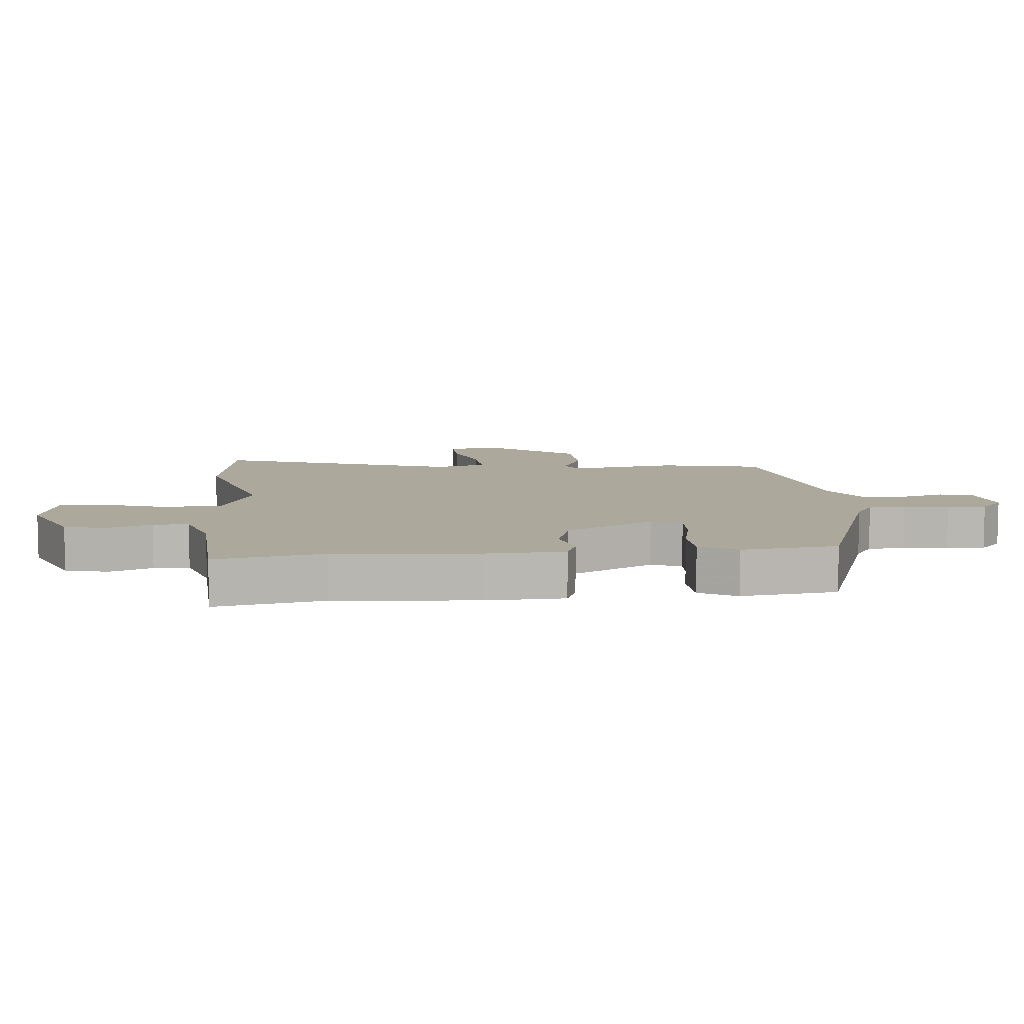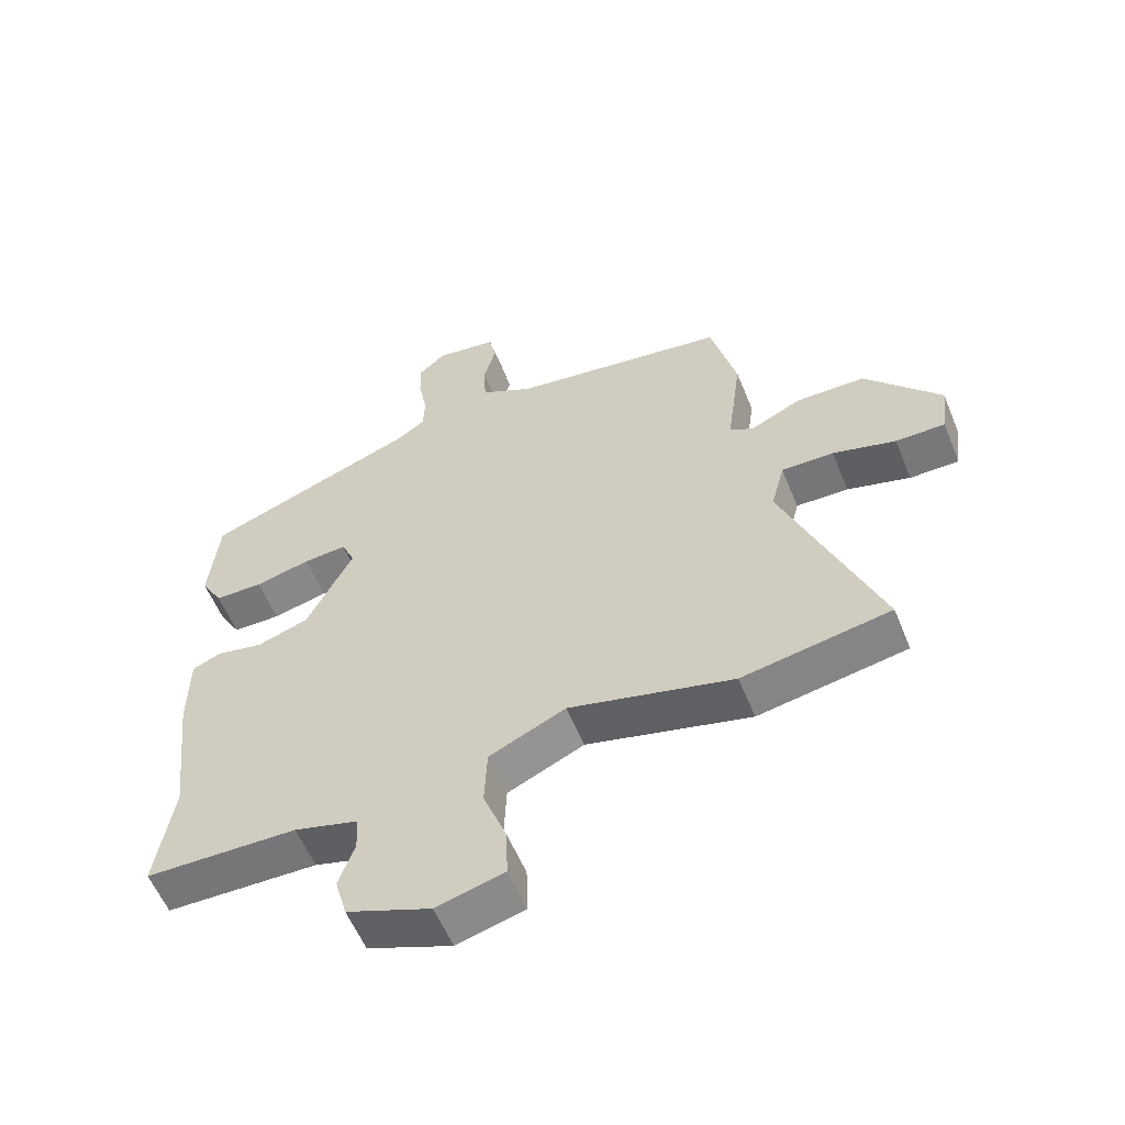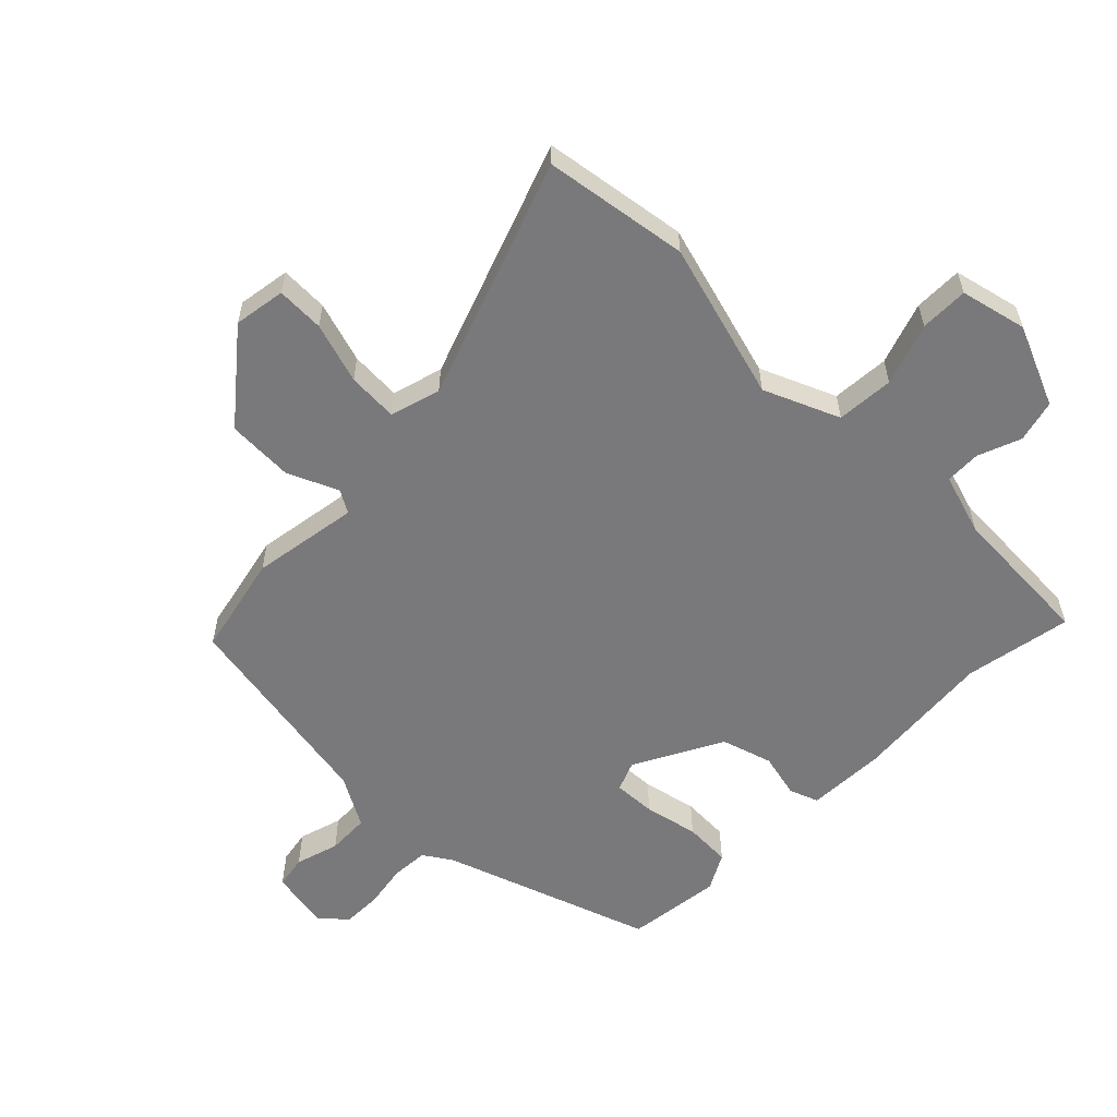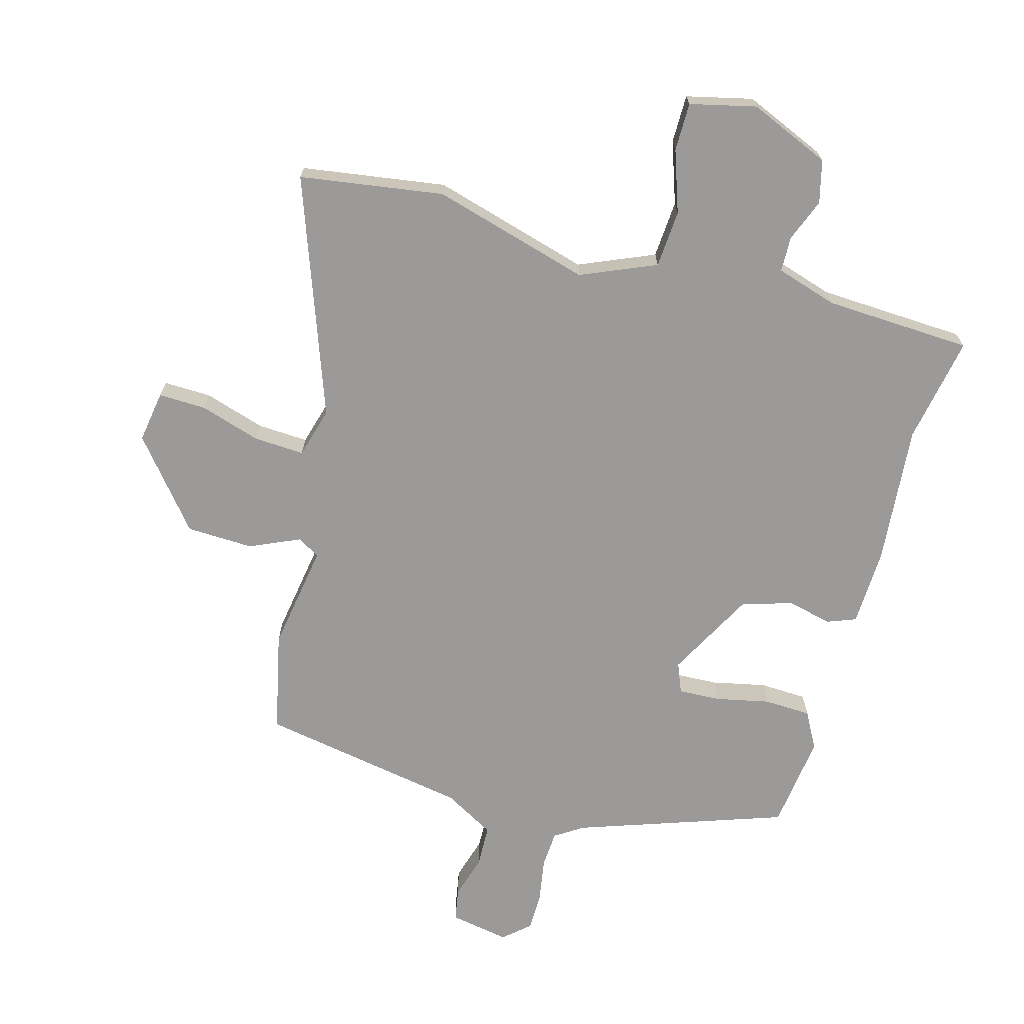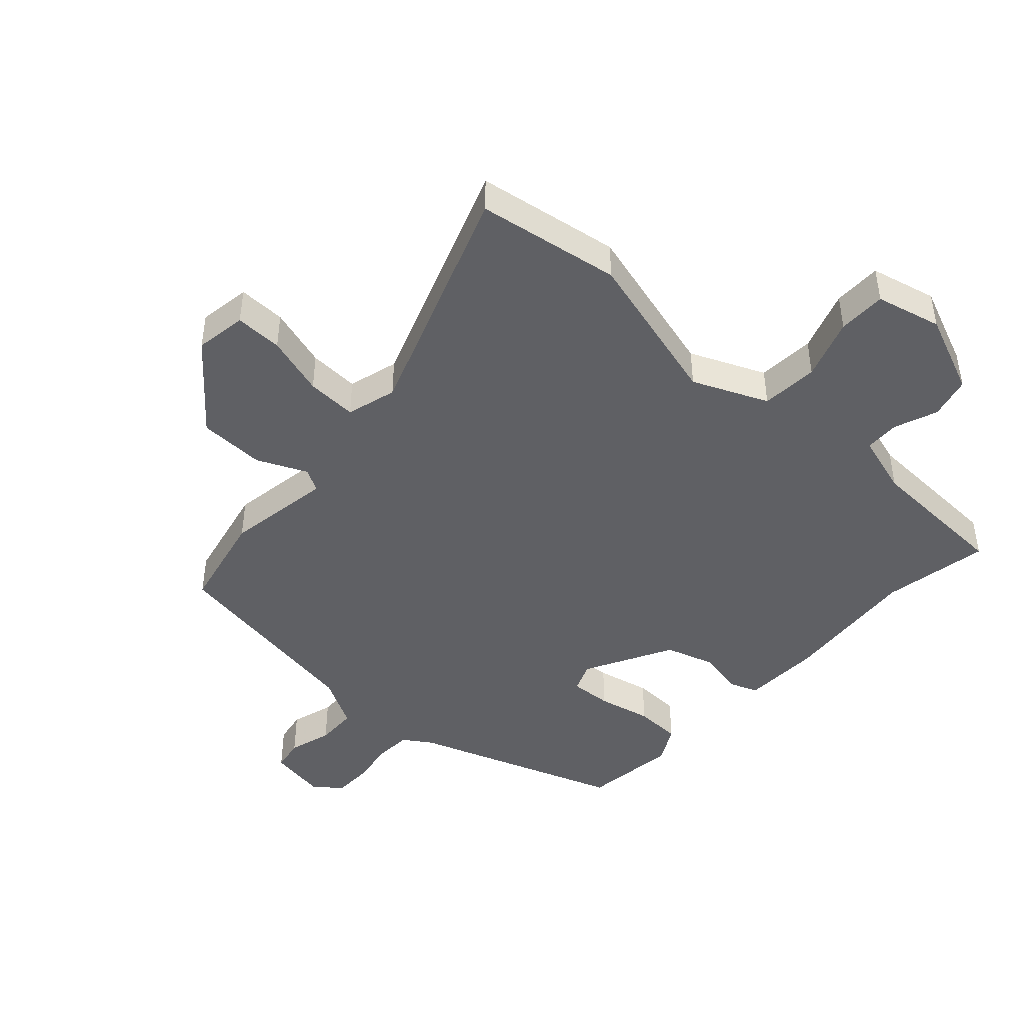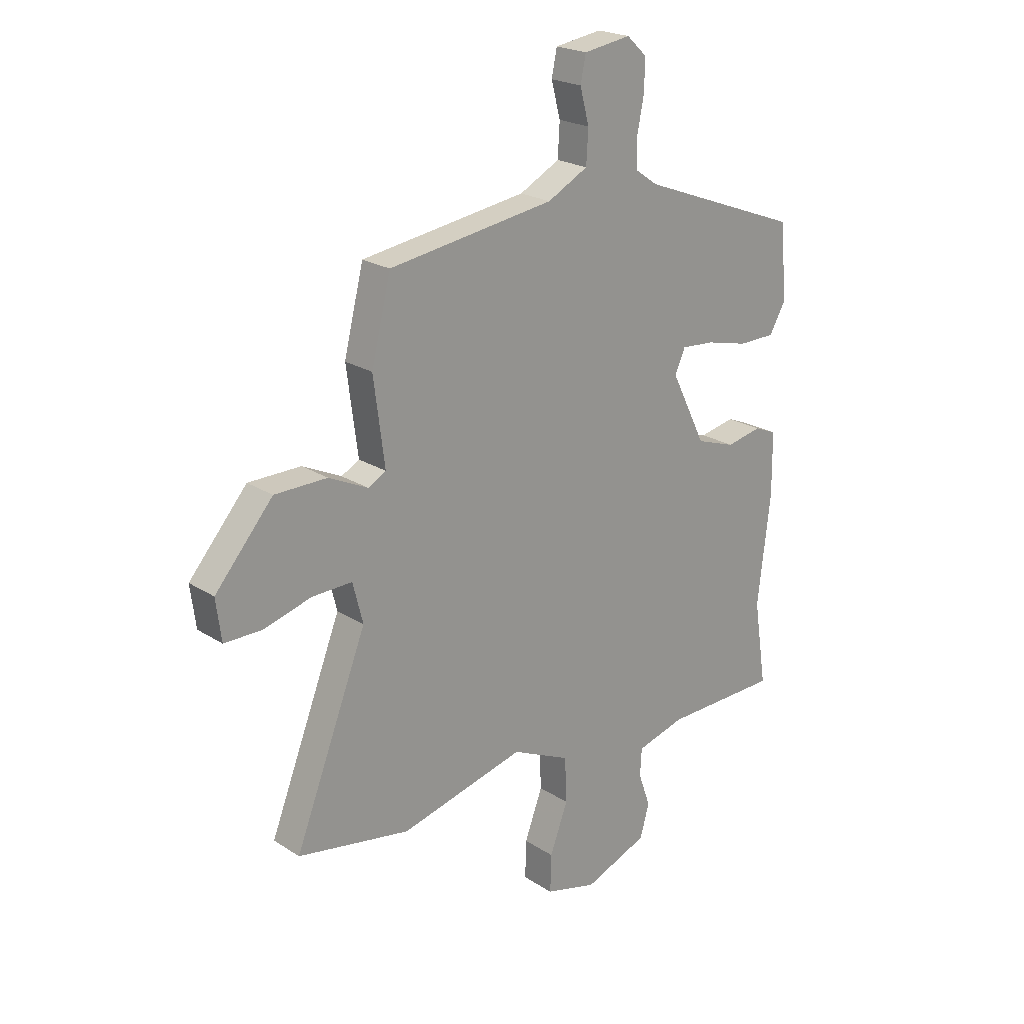
<metadata>
{"format":"obj","ext":"obj","renderer":"f3d","projection":"perspective","resolution":1024,"background":"white","views":[{"elev":8.5,"azim":-97.1,"up":"+Y"},{"elev":-57.5,"azim":22.2,"up":"+Z"},{"elev":-57.9,"azim":133.8,"up":"+Y"},{"elev":-69.5,"azim":163.0,"up":"+Y"},{"elev":-44.6,"azim":136.3,"up":"+Y"},{"elev":21.9,"azim":138.2,"up":"+Z"}]}
</metadata>
<code>
v 0.423 0.07 0.499
v 0.463 0.07 0.337
v 0.44 0.07 0.163
v 0.477 0.07 0.143
v 0.557 0.07 0.181
v 0.665 0.07 0.18
v 0.784 0.07 0.042
v 0.773 0.07 -0.042
v 0.696 0.07 -0.042
v 0.597 0.07 -0.014
v 0.515 0.07 -0.012
v 0.494 0.07 -0.094
v 0.643 0.07 -0.475
v 0.411 0.07 -0.516
v 0.154 0.07 -0.451
v 0.034 0.07 -0.506
v 0.03 0.07 -0.599
v 0.067 0.07 -0.698
v 0.069 0.07 -0.776
v -0.037 0.07 -0.804
v -0.169 0.07 -0.752
v -0.188 0.07 -0.684
v -0.163 0.07 -0.614
v -0.166 0.07 -0.557
v -0.266 0.07 -0.529
v -0.504 0.07 -0.524
v -0.477 0.07 -0.35
v -0.503 0.07 -0.125
v -0.502 0.07 0.002
v -0.456 0.07 0.021
v -0.383 0.07 0.006
v -0.302 0.07 0.033
v -0.23 0.07 0.177
v -0.251 0.07 0.225
v -0.319 0.07 0.22
v -0.406 0.07 0.199
v -0.482 0.07 0.2
v -0.516 0.07 0.259
v -0.501 0.07 0.413
v -0.167 0.07 0.538
v -0.122 0.07 0.569
v -0.12 0.07 0.629
v -0.134 0.07 0.7
v -0.135 0.07 0.763
v -0.094 0.07 0.801
v 0.003 0.07 0.786
v 0.014 0.07 0.733
v -0.005 0.07 0.662
v -0.001 0.07 0.594
v 0.082 0.07 0.55
v 0.423 0 0.499
v 0.463 0 0.337
v 0.44 0 0.163
v 0.477 0 0.143
v 0.557 0 0.181
v 0.665 0 0.18
v 0.784 0 0.042
v 0.773 0 -0.042
v 0.696 0 -0.042
v 0.597 0 -0.014
v 0.515 0 -0.012
v 0.494 0 -0.094
v 0.643 0 -0.475
v 0.411 0 -0.516
v 0.154 0 -0.451
v 0.034 0 -0.506
v 0.03 0 -0.599
v 0.067 0 -0.698
v 0.069 0 -0.776
v -0.037 0 -0.804
v -0.169 0 -0.752
v -0.188 0 -0.684
v -0.163 0 -0.614
v -0.166 0 -0.557
v -0.266 0 -0.529
v -0.504 0 -0.524
v -0.477 0 -0.35
v -0.503 0 -0.125
v -0.502 0 0.002
v -0.456 0 0.021
v -0.383 0 0.006
v -0.302 0 0.033
v -0.23 0 0.177
v -0.251 0 0.225
v -0.319 0 0.22
v -0.406 0 0.199
v -0.482 0 0.2
v -0.516 0 0.259
v -0.501 0 0.413
v -0.167 0 0.538
v -0.122 0 0.569
v -0.12 0 0.629
v -0.134 0 0.7
v -0.135 0 0.763
v -0.094 0 0.801
v 0.003 0 0.786
v 0.014 0 0.733
v -0.005 0 0.662
v -0.001 0 0.594
v 0.082 0 0.55
f 46 47 48
f 45 46 48
f 44 45 48
f 43 44 48
f 42 43 48
f 41 42 48 49
f 40 41 49 50
f 40 50 1
f 39 40 1
f 38 39 1
f 37 38 1
f 36 37 1
f 35 36 1
f 29 30 31
f 28 29 31
f 27 28 31
f 27 31 32
f 26 27 32
f 25 26 32
f 24 25 32 33
f 21 22 23
f 20 21 23
f 19 20 23
f 18 19 23
f 17 18 23
f 16 17 23 24
f 15 16 24 33
f 15 33 34
f 14 15 34
f 13 14 34
f 12 13 34
f 8 9 10
f 7 8 10
f 6 7 10
f 5 6 10
f 4 5 10
f 3 4 10 11
f 1 2 3
f 34 35 1
f 3 11 12 34
f 1 3 34
f 98 97 96
f 98 96 95
f 98 95 94
f 98 94 93
f 98 93 92
f 99 98 92 91
f 100 99 91 90
f 51 100 90
f 51 90 89
f 51 89 88
f 51 88 87
f 51 87 86
f 51 86 85
f 81 80 79
f 81 79 78
f 81 78 77
f 82 81 77
f 82 77 76
f 82 76 75
f 83 82 75 74
f 73 72 71
f 73 71 70
f 73 70 69
f 73 69 68
f 73 68 67
f 74 73 67 66
f 83 74 66 65
f 84 83 65
f 84 65 64
f 84 64 63
f 84 63 62
f 60 59 58
f 60 58 57
f 60 57 56
f 60 56 55
f 60 55 54
f 61 60 54 53
f 53 52 51
f 51 85 84
f 84 62 61 53
f 84 53 51
f 1 51 52 2
f 2 52 53 3
f 3 53 54 4
f 4 54 55 5
f 5 55 56 6
f 6 56 57 7
f 7 57 58 8
f 8 58 59 9
f 9 59 60 10
f 10 60 61 11
f 11 61 62 12
f 12 62 63 13
f 13 63 64 14
f 14 64 65 15
f 15 65 66 16
f 16 66 67 17
f 17 67 68 18
f 18 68 69 19
f 19 69 70 20
f 20 70 71 21
f 21 71 72 22
f 22 72 73 23
f 23 73 74 24
f 24 74 75 25
f 25 75 76 26
f 26 76 77 27
f 27 77 78 28
f 28 78 79 29
f 29 79 80 30
f 30 80 81 31
f 31 81 82 32
f 32 82 83 33
f 33 83 84 34
f 34 84 85 35
f 35 85 86 36
f 36 86 87 37
f 37 87 88 38
f 38 88 89 39
f 39 89 90 40
f 40 90 91 41
f 41 91 92 42
f 42 92 93 43
f 43 93 94 44
f 44 94 95 45
f 45 95 96 46
f 46 96 97 47
f 47 97 98 48
f 48 98 99 49
f 49 99 100 50
f 50 100 51 1

</code>
